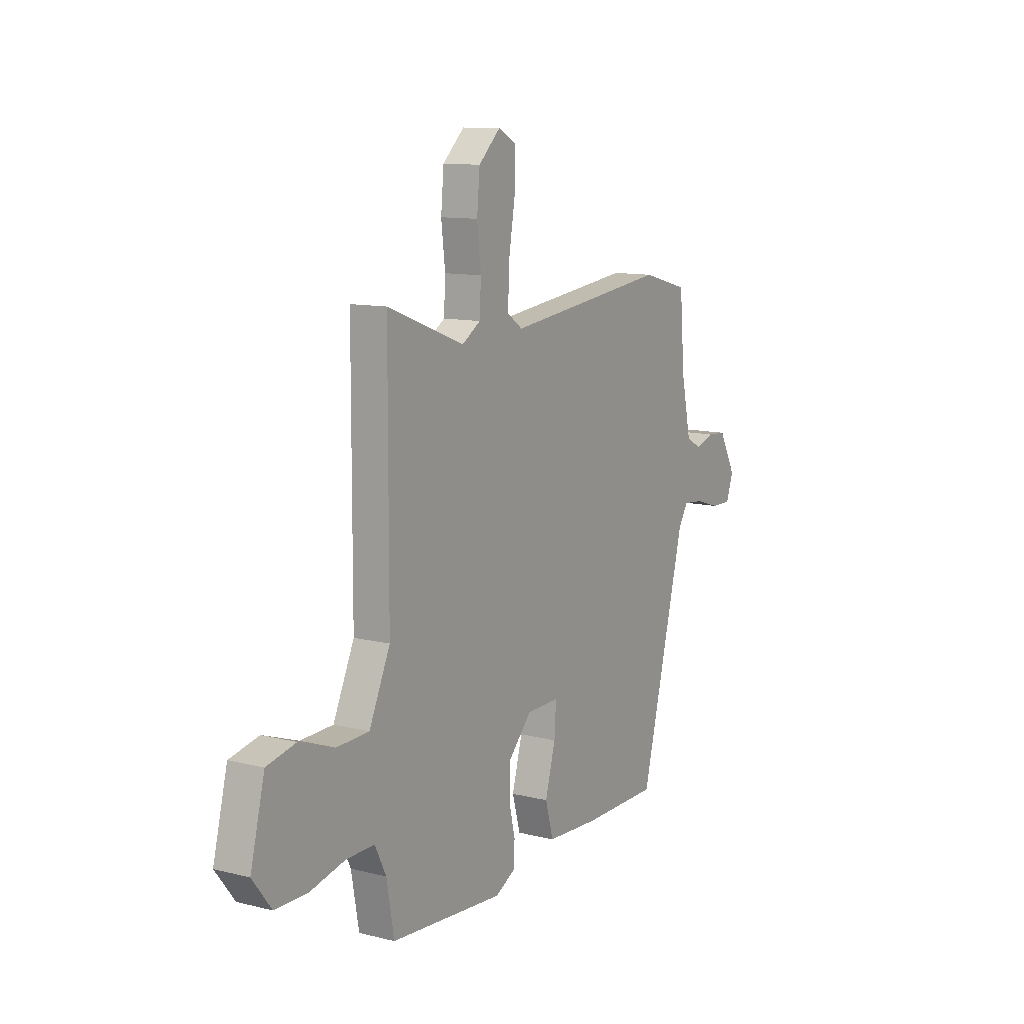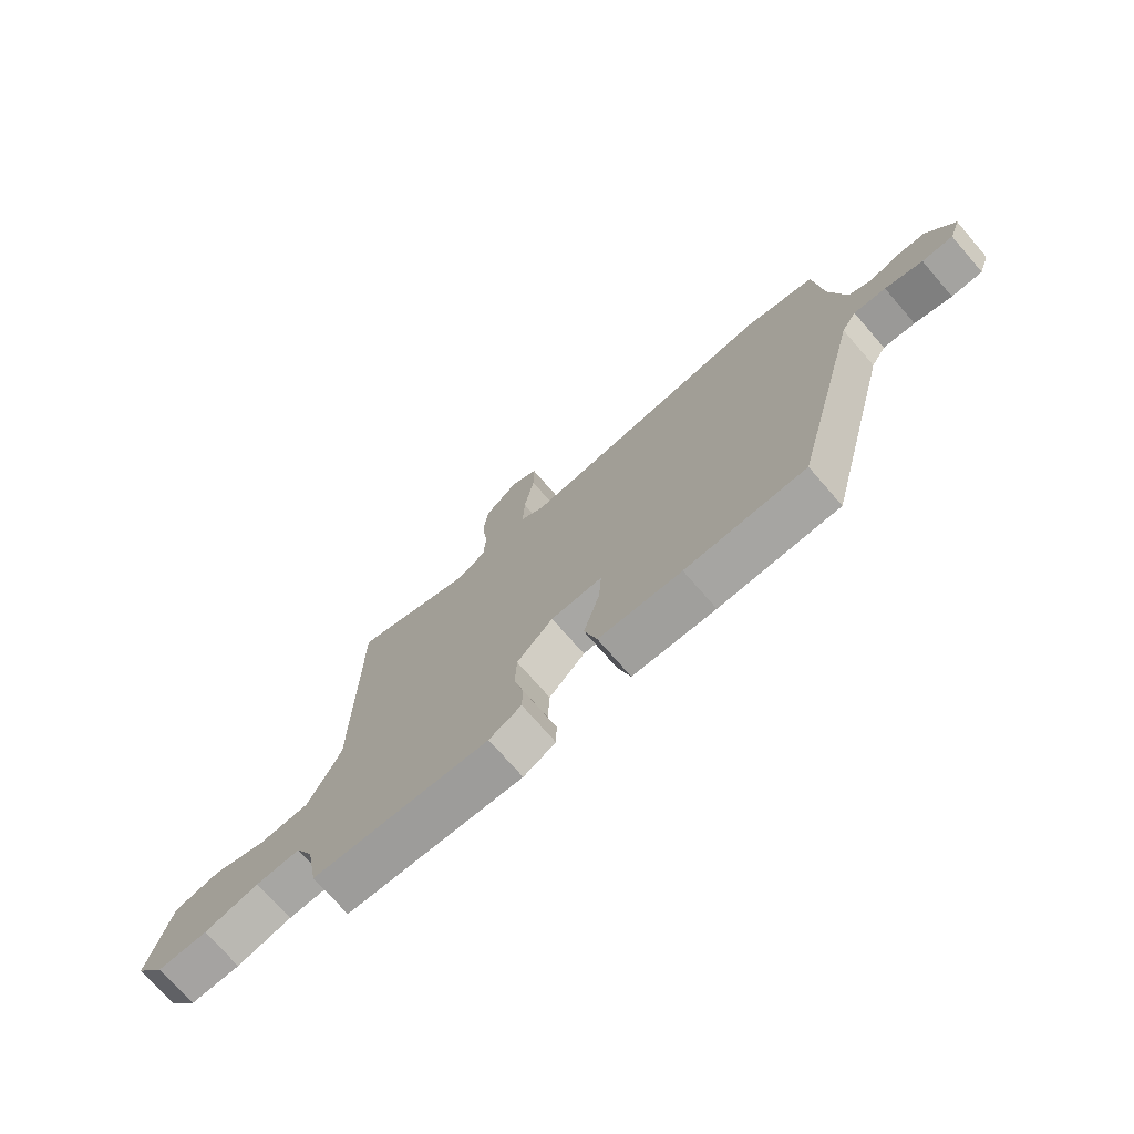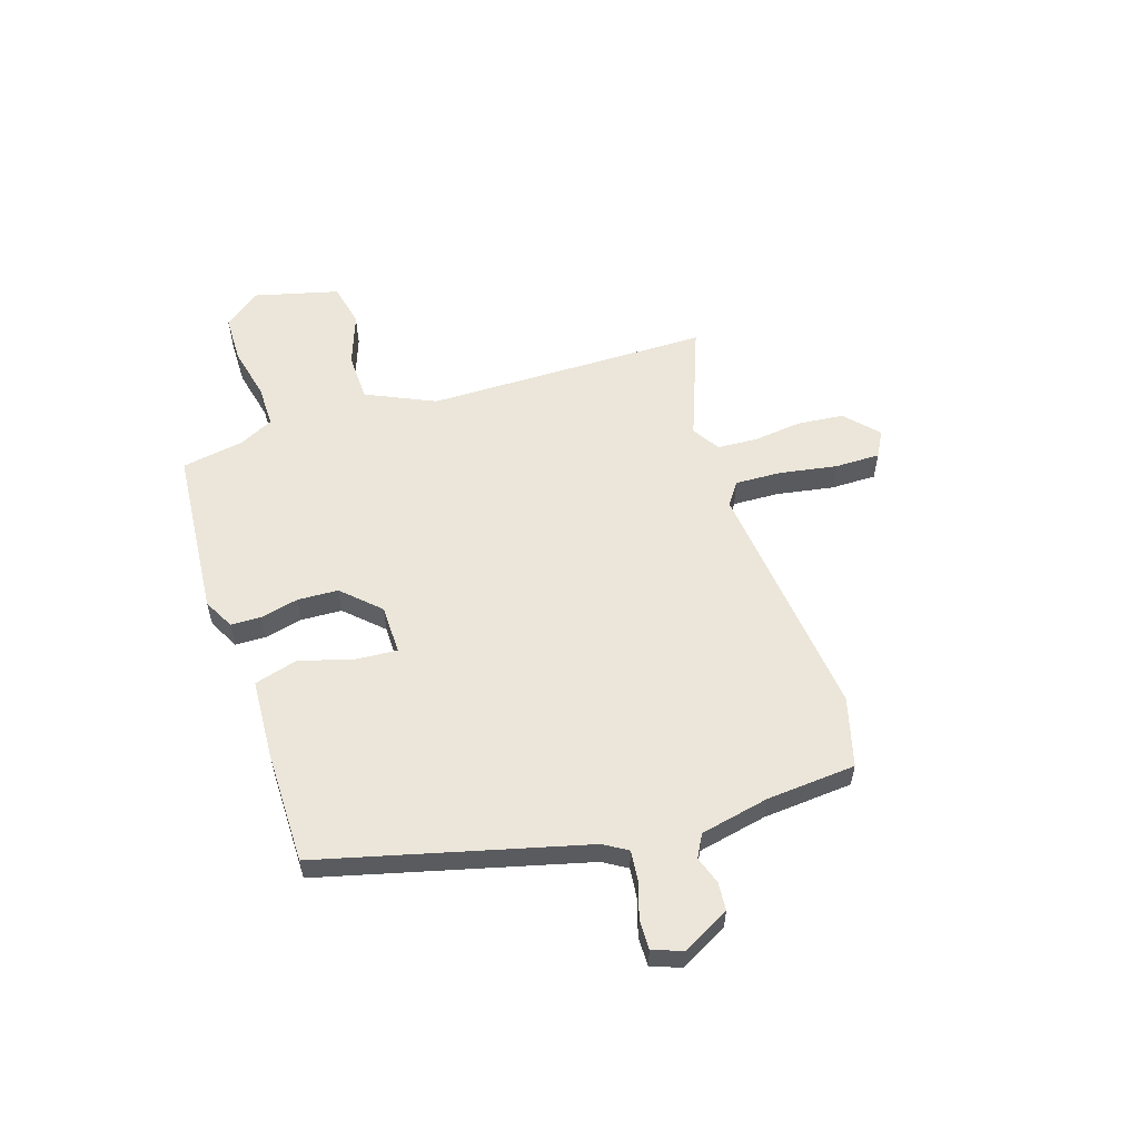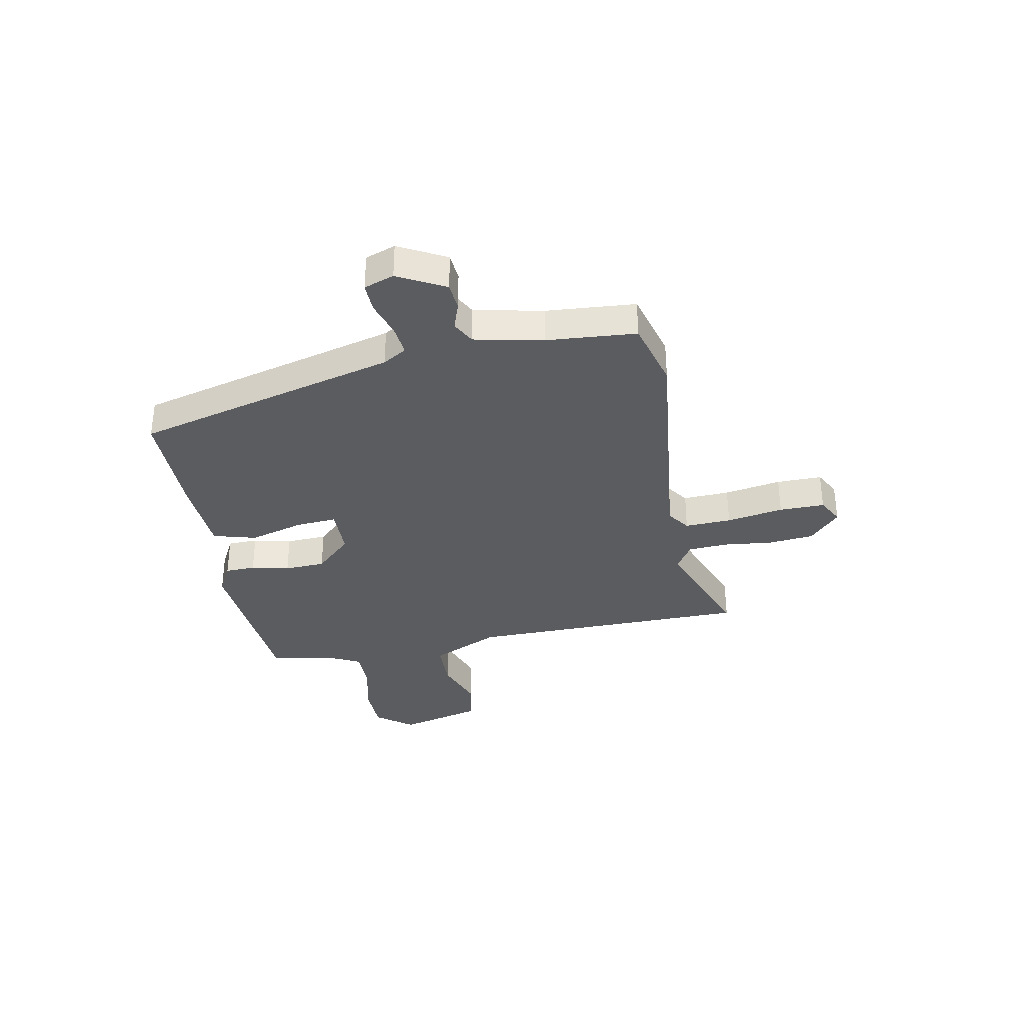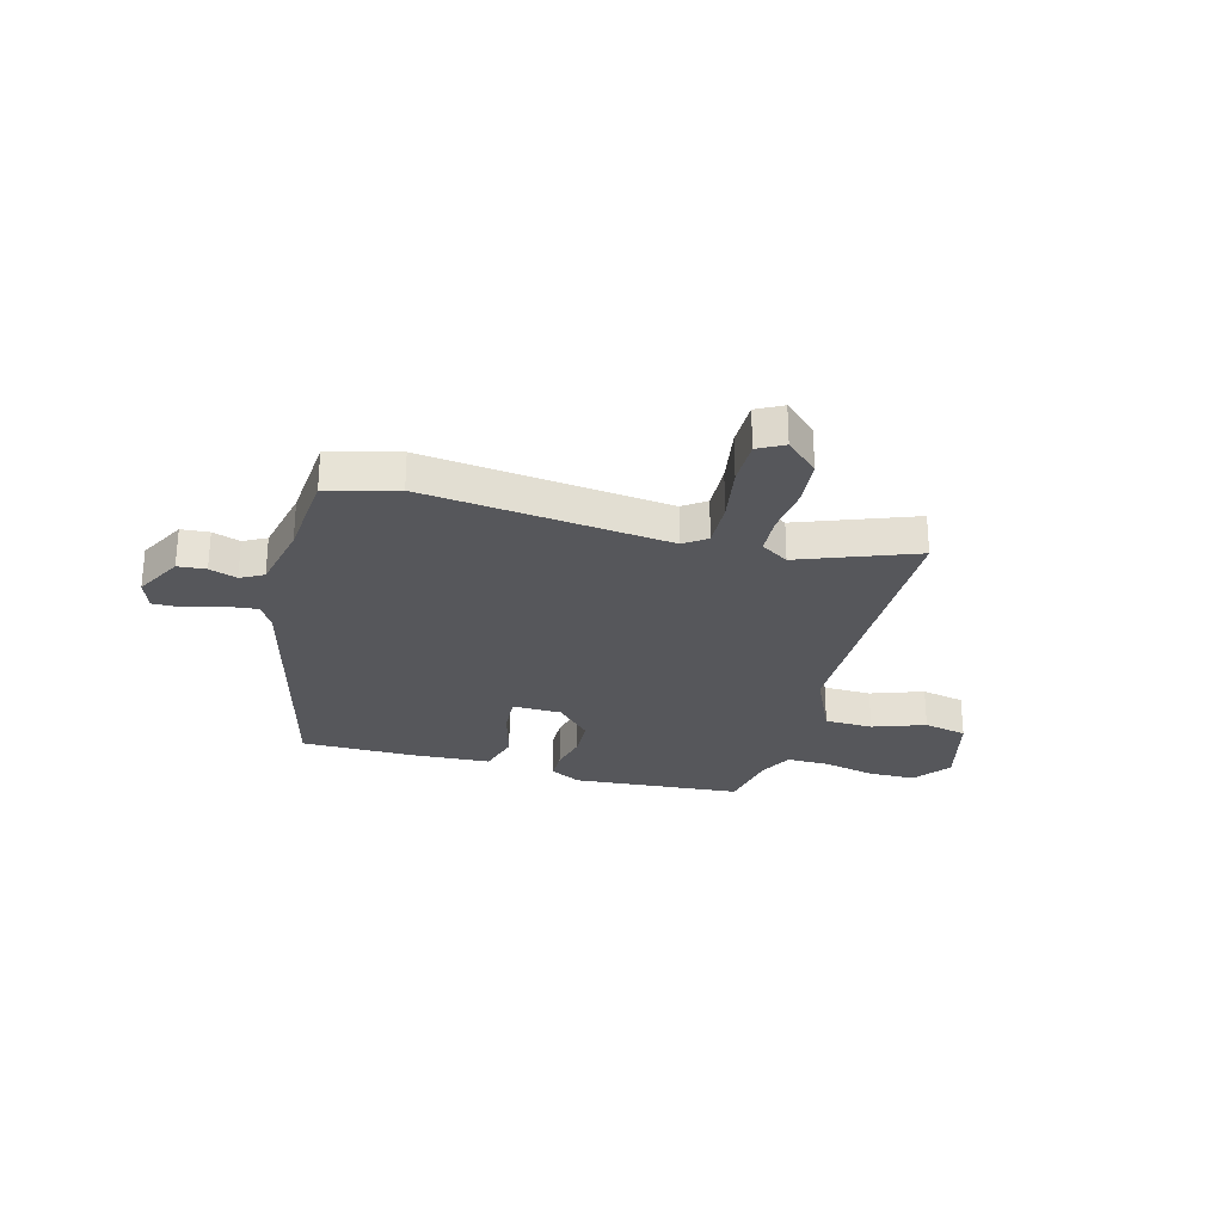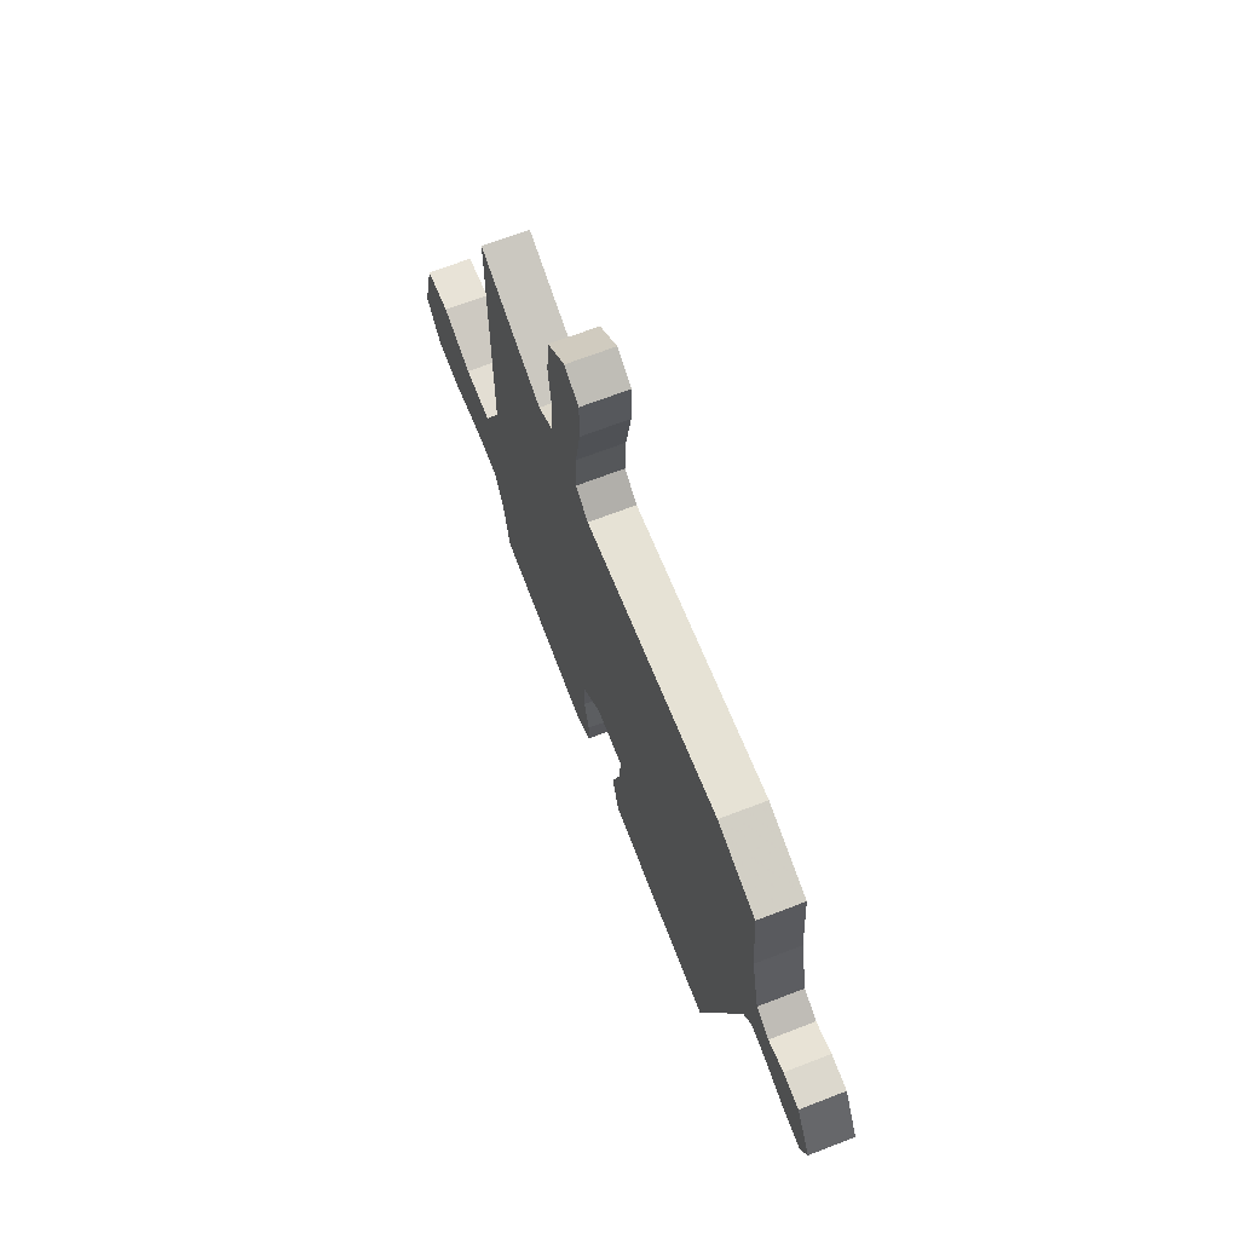
<metadata>
{"format":"obj","ext":"obj","renderer":"f3d","projection":"perspective","resolution":1024,"background":"white","views":[{"elev":11.3,"azim":121.3,"up":"+Z"},{"elev":-73.6,"azim":-139.0,"up":"+Z"},{"elev":56.7,"azim":-107.6,"up":"+Y"},{"elev":-34.5,"azim":-78.8,"up":"+Y"},{"elev":-27.2,"azim":-15.0,"up":"+Y"},{"elev":68.8,"azim":-111.1,"up":"+Z"}]}
</metadata>
<code>
v -0.412 0.07 -0.478
v -0.538 0.07 0.021
v -0.565 0.07 0.066
v -0.623 0.07 0.06
v -0.691 0.07 0.039
v -0.747 0.07 0.038
v -0.767 0.07 0.095
v -0.719 0.07 0.184
v -0.666 0.07 0.188
v -0.614 0.07 0.17
v -0.571 0.07 0.193
v -0.543 0.07 0.323
v -0.529 0.07 0.492
v -0.398 0.07 0.527
v 0.063 0.07 0.473
v 0.106 0.07 0.503
v 0.103 0.07 0.591
v 0.085 0.07 0.699
v 0.085 0.07 0.785
v 0.134 0.07 0.811
v 0.195 0.07 0.754
v 0.203 0.07 0.667
v 0.192 0.07 0.574
v 0.196 0.07 0.499
v 0.248 0.07 0.466
v 0.466 0.07 0.548
v 0.468 0.07 0.011
v 0.527 0.07 -0.119
v 0.618 0.07 -0.122
v 0.717 0.07 -0.087
v 0.799 0.07 -0.105
v 0.839 0.07 -0.264
v 0.786 0.07 -0.333
v 0.696 0.07 -0.334
v 0.597 0.07 -0.311
v 0.517 0.07 -0.31
v 0.485 0.07 -0.374
v 0.464 0.07 -0.492
v 0.144 0.07 -0.517
v 0.086 0.07 -0.486
v 0.085 0.07 -0.429
v 0.102 0.07 -0.357
v 0.099 0.07 -0.28
v 0.034 0.07 -0.211
v -0.059 0.07 -0.209
v -0.054 0.07 -0.285
v -0.025 0.07 -0.39
v -0.048 0.07 -0.471
v -0.197 0.07 -0.479
v -0.412 0 -0.478
v -0.538 0 0.021
v -0.565 0 0.066
v -0.623 0 0.06
v -0.691 0 0.039
v -0.747 0 0.038
v -0.767 0 0.095
v -0.719 0 0.184
v -0.666 0 0.188
v -0.614 0 0.17
v -0.571 0 0.193
v -0.543 0 0.323
v -0.529 0 0.492
v -0.398 0 0.527
v 0.063 0 0.473
v 0.106 0 0.503
v 0.103 0 0.591
v 0.085 0 0.699
v 0.085 0 0.785
v 0.134 0 0.811
v 0.195 0 0.754
v 0.203 0 0.667
v 0.192 0 0.574
v 0.196 0 0.499
v 0.248 0 0.466
v 0.466 0 0.548
v 0.468 0 0.011
v 0.527 0 -0.119
v 0.618 0 -0.122
v 0.717 0 -0.087
v 0.799 0 -0.105
v 0.839 0 -0.264
v 0.786 0 -0.333
v 0.696 0 -0.334
v 0.597 0 -0.311
v 0.517 0 -0.31
v 0.485 0 -0.374
v 0.464 0 -0.492
v 0.144 0 -0.517
v 0.086 0 -0.486
v 0.085 0 -0.429
v 0.102 0 -0.357
v 0.099 0 -0.28
v 0.034 0 -0.211
v -0.059 0 -0.209
v -0.054 0 -0.285
v -0.025 0 -0.39
v -0.048 0 -0.471
v -0.197 0 -0.479
f 46 47 48 49
f 45 46 49 1
f 39 40 41 42
f 37 38 39 42
f 36 37 42 43
f 35 36 43 44
f 33 34 35
f 32 33 35 44
f 29 30 31 32
f 28 29 32 44
f 25 26 27
f 24 25 27 28
f 20 21 22 23
f 20 23 24
f 17 18 19 20
f 16 17 20 24
f 15 16 24 28
f 12 13 14 15
f 11 12 15 28
f 7 8 9 10
f 5 6 7 10
f 4 5 10 11
f 3 4 11
f 2 3 11 28
f 45 1 2
f 2 28 44 45
f 98 97 96 95
f 50 98 95 94
f 91 90 89 88
f 91 88 87 86
f 92 91 86 85
f 93 92 85 84
f 84 83 82
f 93 84 82 81
f 81 80 79 78
f 93 81 78 77
f 76 75 74
f 77 76 74 73
f 72 71 70 69
f 73 72 69
f 69 68 67 66
f 73 69 66 65
f 77 73 65 64
f 64 63 62 61
f 77 64 61 60
f 59 58 57 56
f 59 56 55 54
f 60 59 54 53
f 60 53 52
f 77 60 52 51
f 51 50 94
f 94 93 77 51
f 1 50 51 2
f 2 51 52 3
f 3 52 53 4
f 4 53 54 5
f 5 54 55 6
f 6 55 56 7
f 7 56 57 8
f 8 57 58 9
f 9 58 59 10
f 10 59 60 11
f 11 60 61 12
f 12 61 62 13
f 13 62 63 14
f 14 63 64 15
f 15 64 65 16
f 16 65 66 17
f 17 66 67 18
f 18 67 68 19
f 19 68 69 20
f 20 69 70 21
f 21 70 71 22
f 22 71 72 23
f 23 72 73 24
f 24 73 74 25
f 25 74 75 26
f 26 75 76 27
f 27 76 77 28
f 28 77 78 29
f 29 78 79 30
f 30 79 80 31
f 31 80 81 32
f 32 81 82 33
f 33 82 83 34
f 34 83 84 35
f 35 84 85 36
f 36 85 86 37
f 37 86 87 38
f 38 87 88 39
f 39 88 89 40
f 40 89 90 41
f 41 90 91 42
f 42 91 92 43
f 43 92 93 44
f 44 93 94 45
f 45 94 95 46
f 46 95 96 47
f 47 96 97 48
f 48 97 98 49
f 49 98 50 1

</code>
